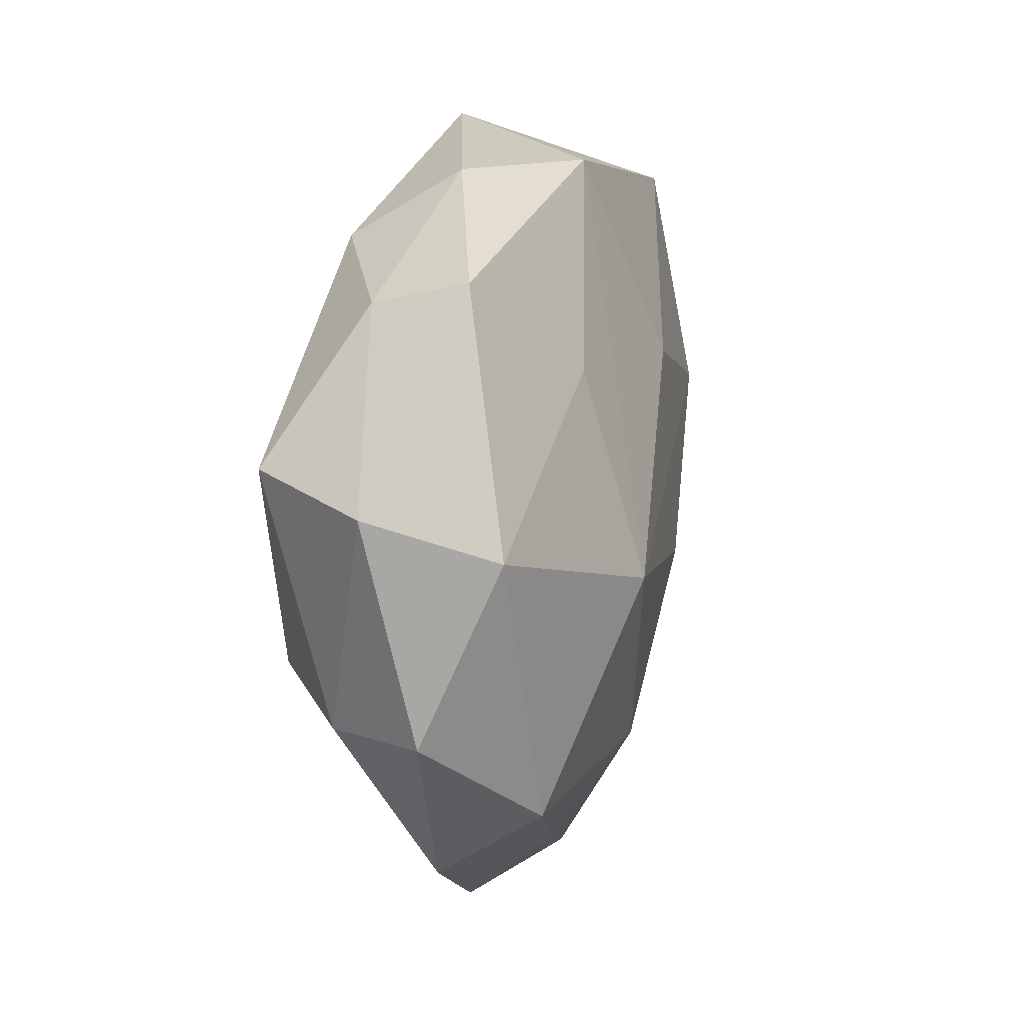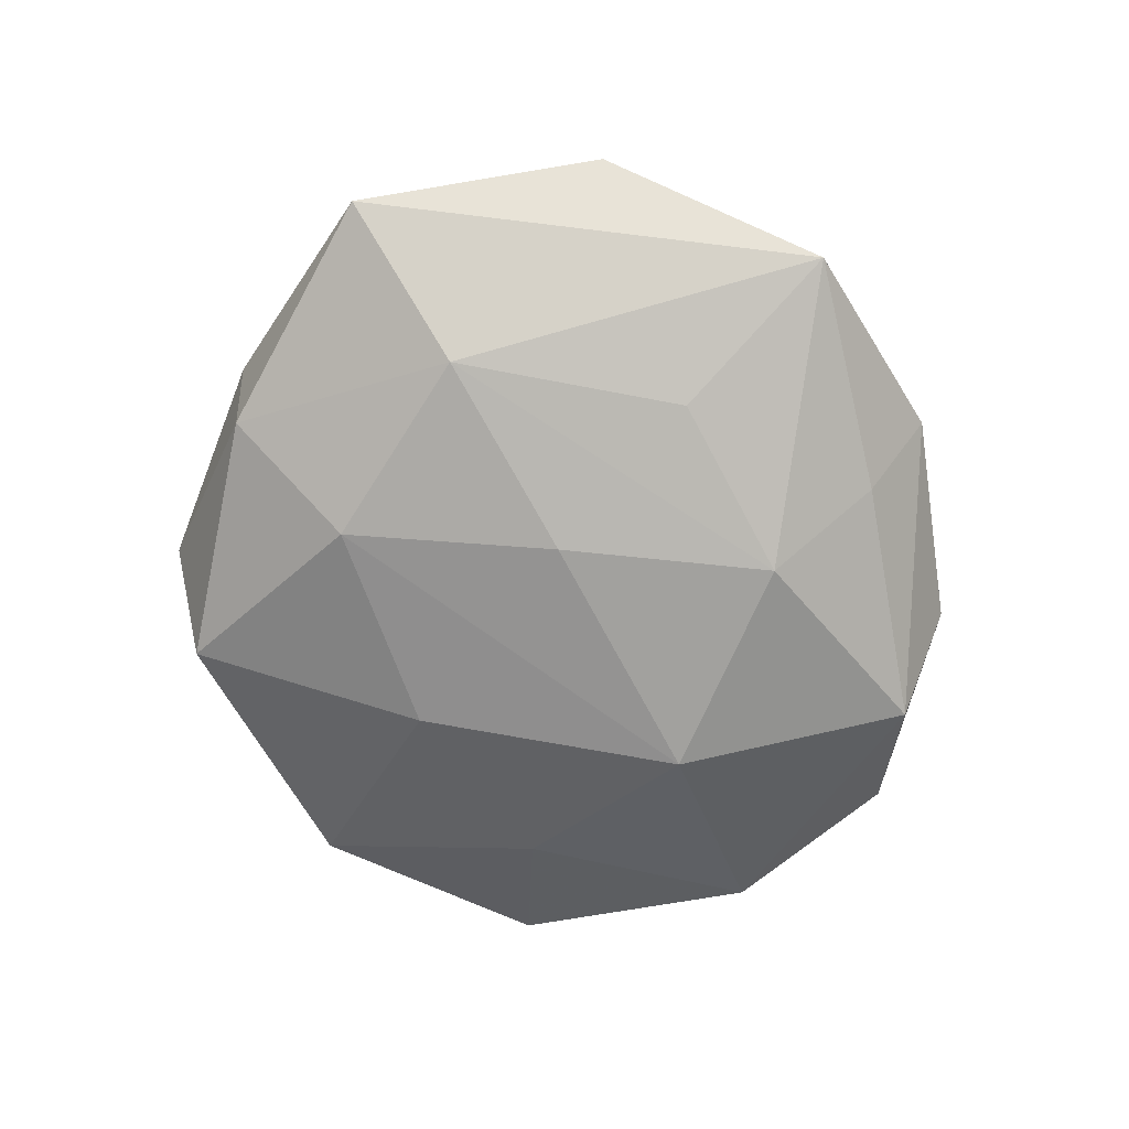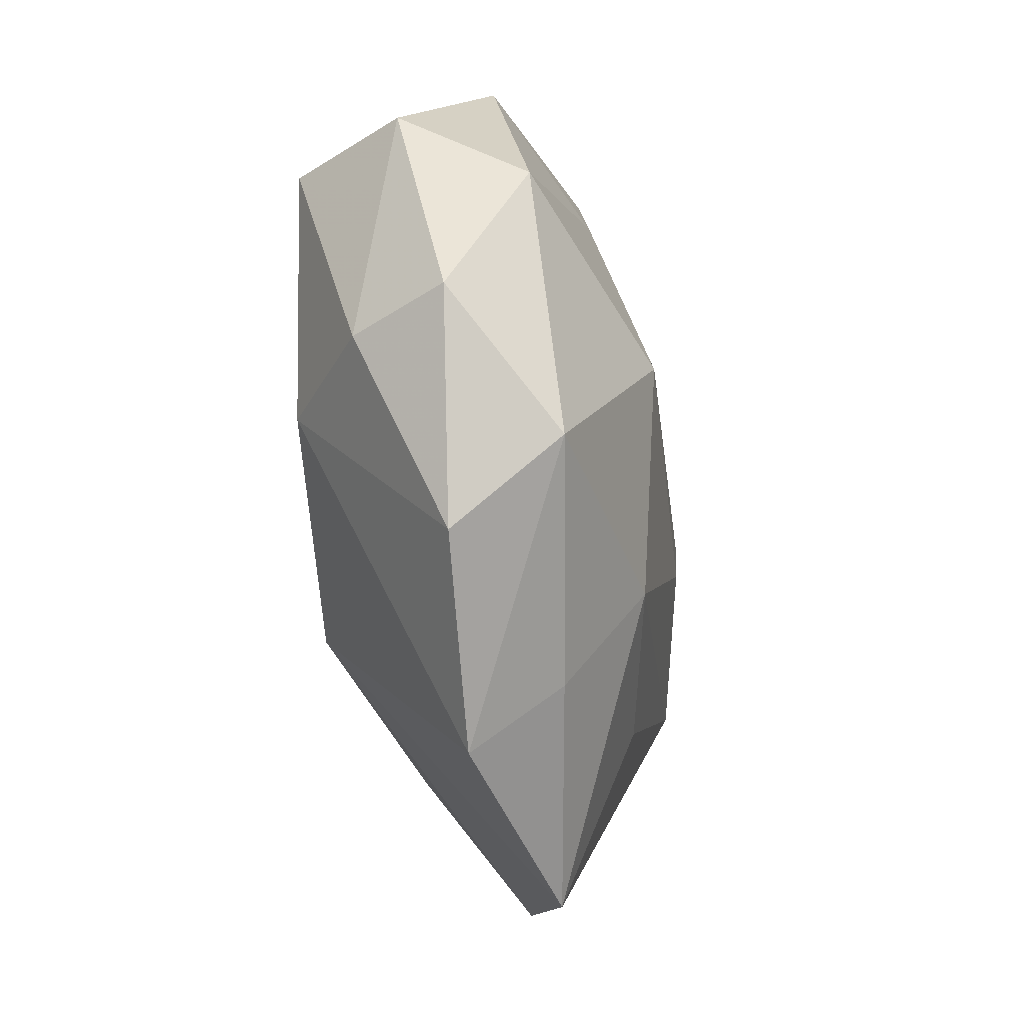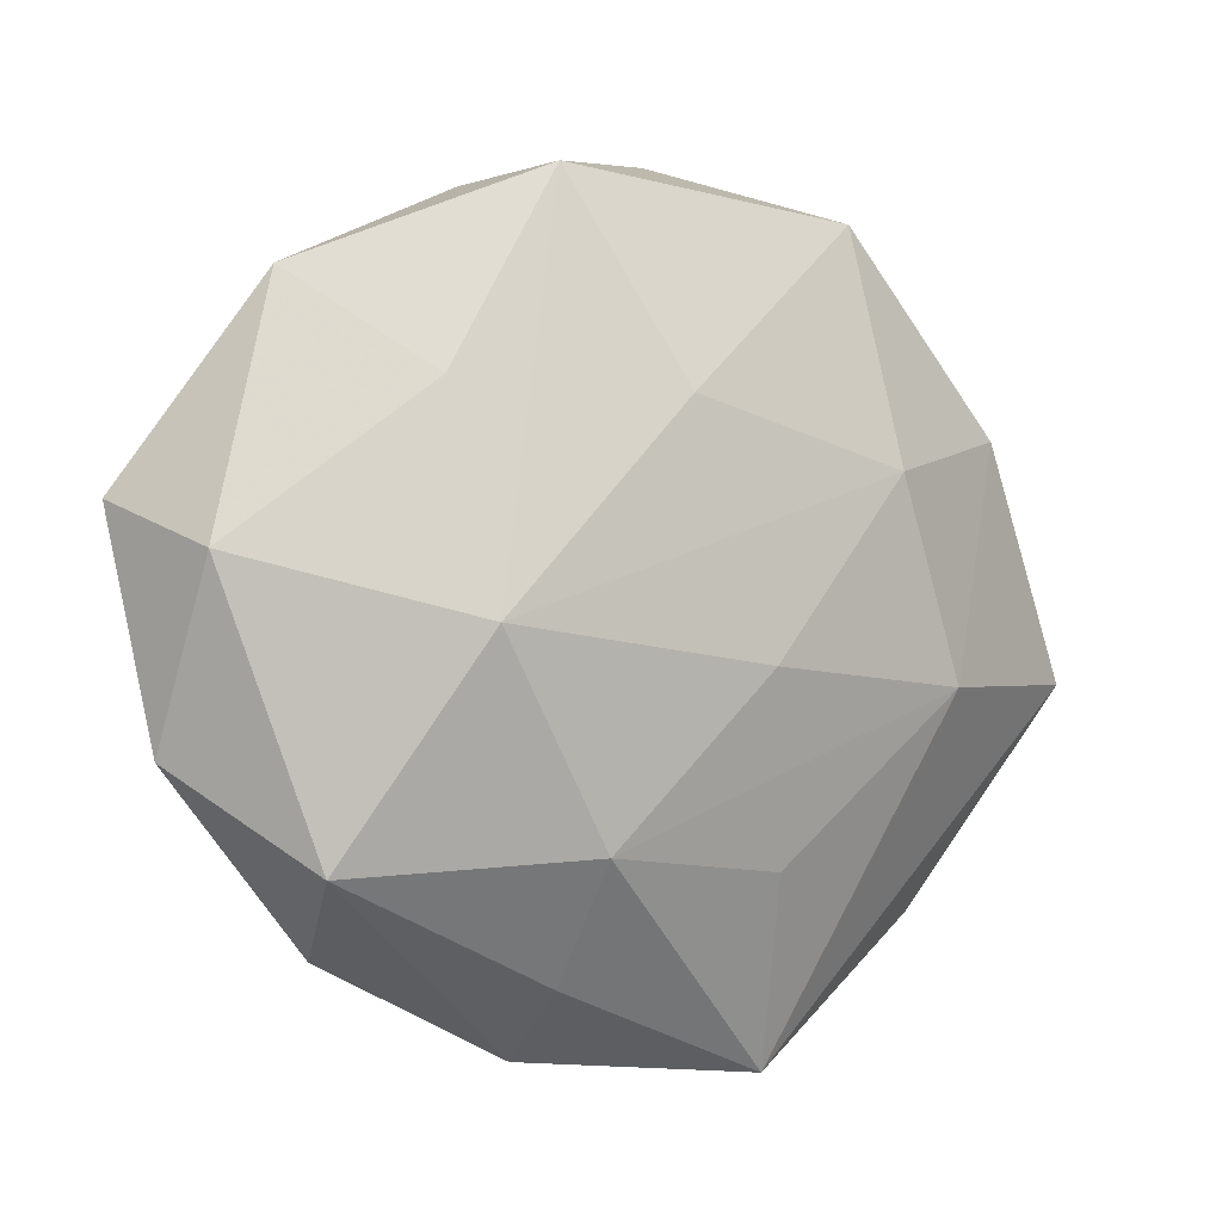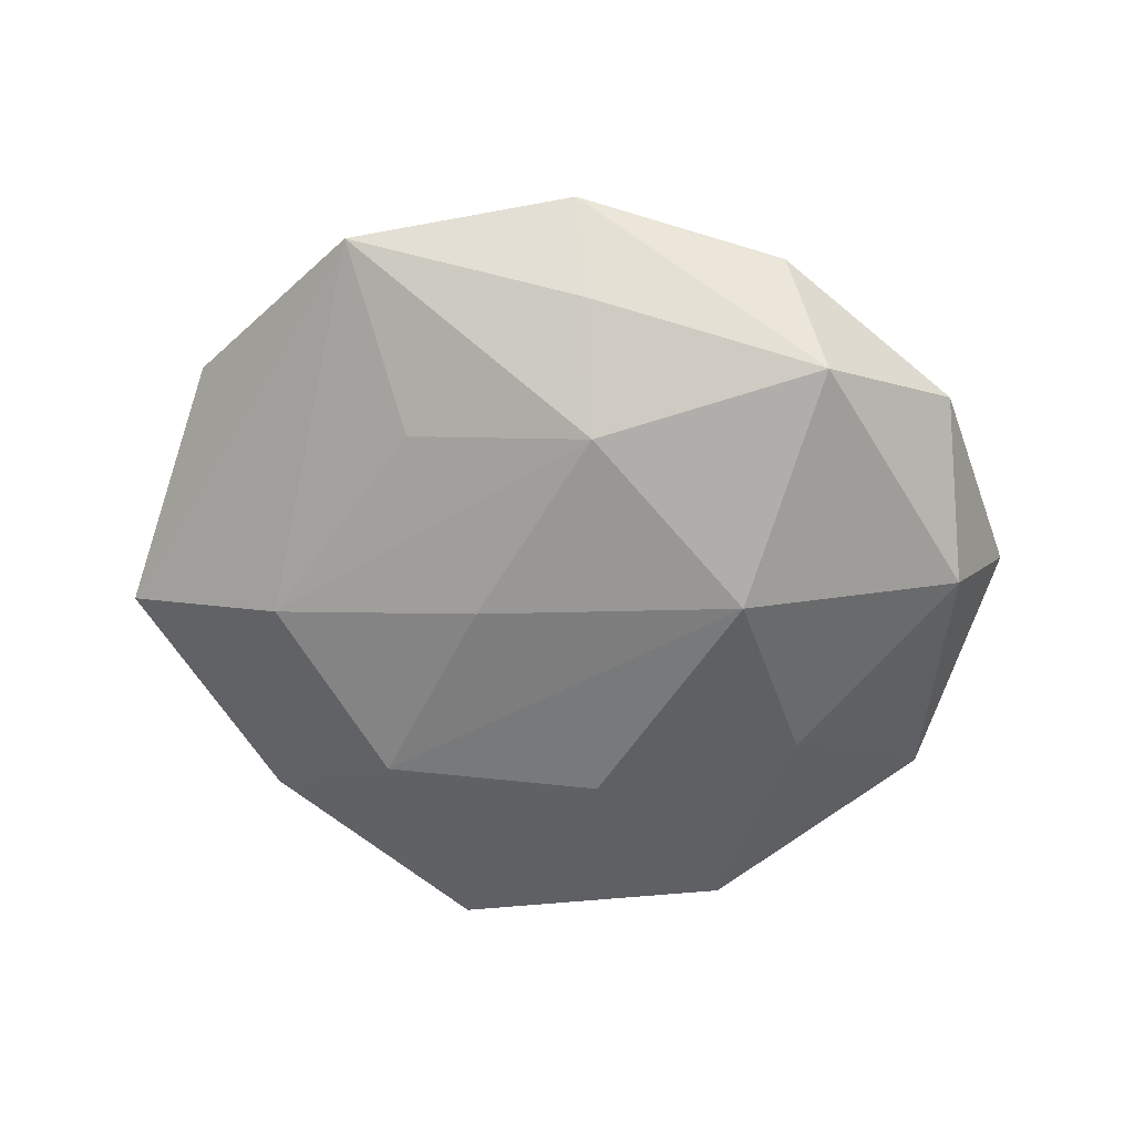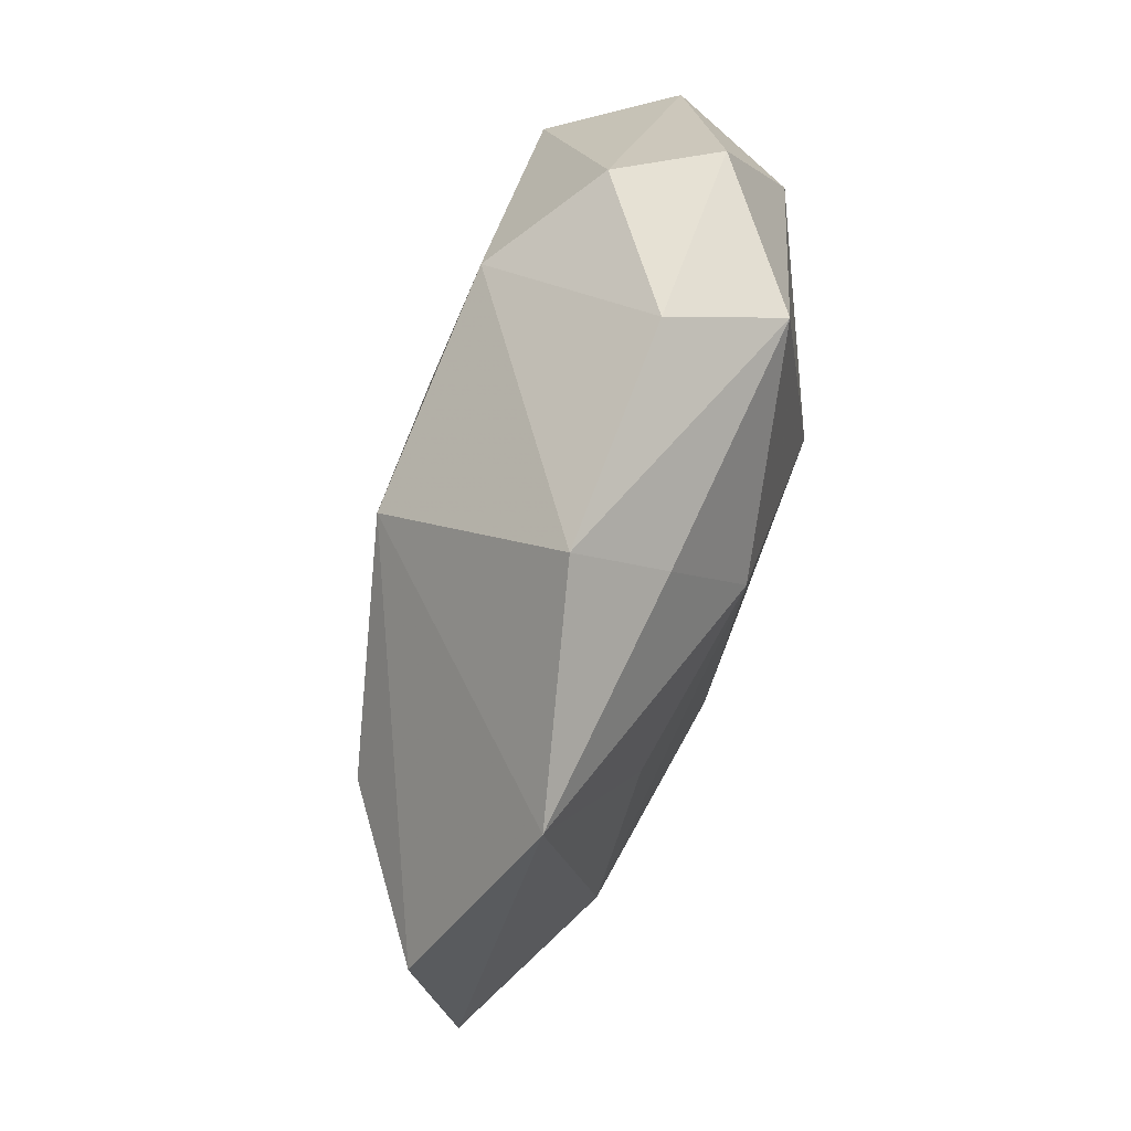
<metadata>
{"format":"obj","ext":"obj","renderer":"f3d","projection":"perspective","resolution":1024,"background":"white","views":[{"elev":12.3,"azim":105.5,"up":"+Y"},{"elev":-63.5,"azim":-54.9,"up":"+Z"},{"elev":-45.2,"azim":102.2,"up":"+Y"},{"elev":-1.8,"azim":155.3,"up":"+Y"},{"elev":-61.6,"azim":11.4,"up":"+Z"},{"elev":-78.5,"azim":74.3,"up":"+Y"}]}
</metadata>
<code>
v -0.03342 -0.009187 -0.01236
v 0.02631 -0.01301 0.01622
v -0.002639 0.01734 -0.01744
v 0.001705 -0.02152 0.01941
v 0.04071 0.002617 -0.01136
v -0.0146 -0.02649 -0.01118
v 0.02806 -0.0341 -0.0006041
v 0.04312 -0.01585 -0.003342
v -0.05116 -0.00884 -0.002451
v 0.01723 -0.003696 -0.01992
v 0.005013 -0.02446 -0.01596
v -0.02528 0.01106 -0.01595
v -0.02923 0.03309 -0.0005793
v -0.03979 0.01503 -0.008178
v -0.02153 0.03465 -0.01214
v 0.0201 0.01829 -0.01397
v -0.03775 -0.03195 0.005131
v -0.03773 -0.003159 0.009066
v 0.03838 -0.01585 0.006976
v -0.01716 -0.04629 -0.002398
v -0.01105 -0.007308 -0.01745
v 0.006668 -0.03689 -0.00756
v 0.01312 0.03782 0.0009152
v 0.03948 0.0103 0.01383
v 0.0304 -0.02596 -0.01249
v -0.03108 0.02458 0.01106
v 0.007326 -0.04447 0.002043
v -0.009268 0.04248 0.007609
v -0.007181 0.02726 0.01712
v -0.0241 -0.02158 0.01453
v 0.03322 0.02836 -0.005818
v 0.01612 0.0309 0.01214
v -0.04176 0.01405 0.001991
v 0.04675 0.007466 0.001154
v 0.007798 0.03865 -0.01082
v 0.03171 0.02599 0.004639
v 0.01098 0.007264 0.01826
f 29 28 26
f 15 28 35
f 20 4 17
f 27 4 20
f 17 4 30
f 30 29 26
f 4 29 30
f 12 21 1
f 12 14 15
f 1 14 12
f 15 14 13
f 26 28 13
f 13 28 15
f 26 13 33
f 33 13 14
f 9 14 1
f 9 20 17
f 1 20 9
f 9 33 14
f 26 33 9
f 32 29 24
f 28 29 32
f 24 29 37
f 37 29 4
f 10 5 25
f 21 12 10
f 24 19 34
f 7 27 25
f 2 4 27
f 27 7 2
f 2 7 19
f 2 19 24
f 24 37 2
f 2 37 4
f 1 21 11
f 11 10 25
f 21 10 11
f 25 27 22
f 27 20 22
f 22 11 25
f 20 11 22
f 18 30 26
f 26 9 18
f 17 30 18
f 18 9 17
f 23 35 28
f 28 32 23
f 5 10 16
f 16 10 35
f 15 35 3
f 35 10 3
f 3 12 15
f 3 10 12
f 8 7 25
f 19 7 8
f 8 34 19
f 25 5 8
f 5 34 8
f 6 20 1
f 1 11 6
f 6 11 20
f 36 32 24
f 36 23 32
f 24 34 36
f 35 23 31
f 23 36 31
f 31 36 34
f 31 34 5
f 5 16 31
f 31 16 35

</code>
